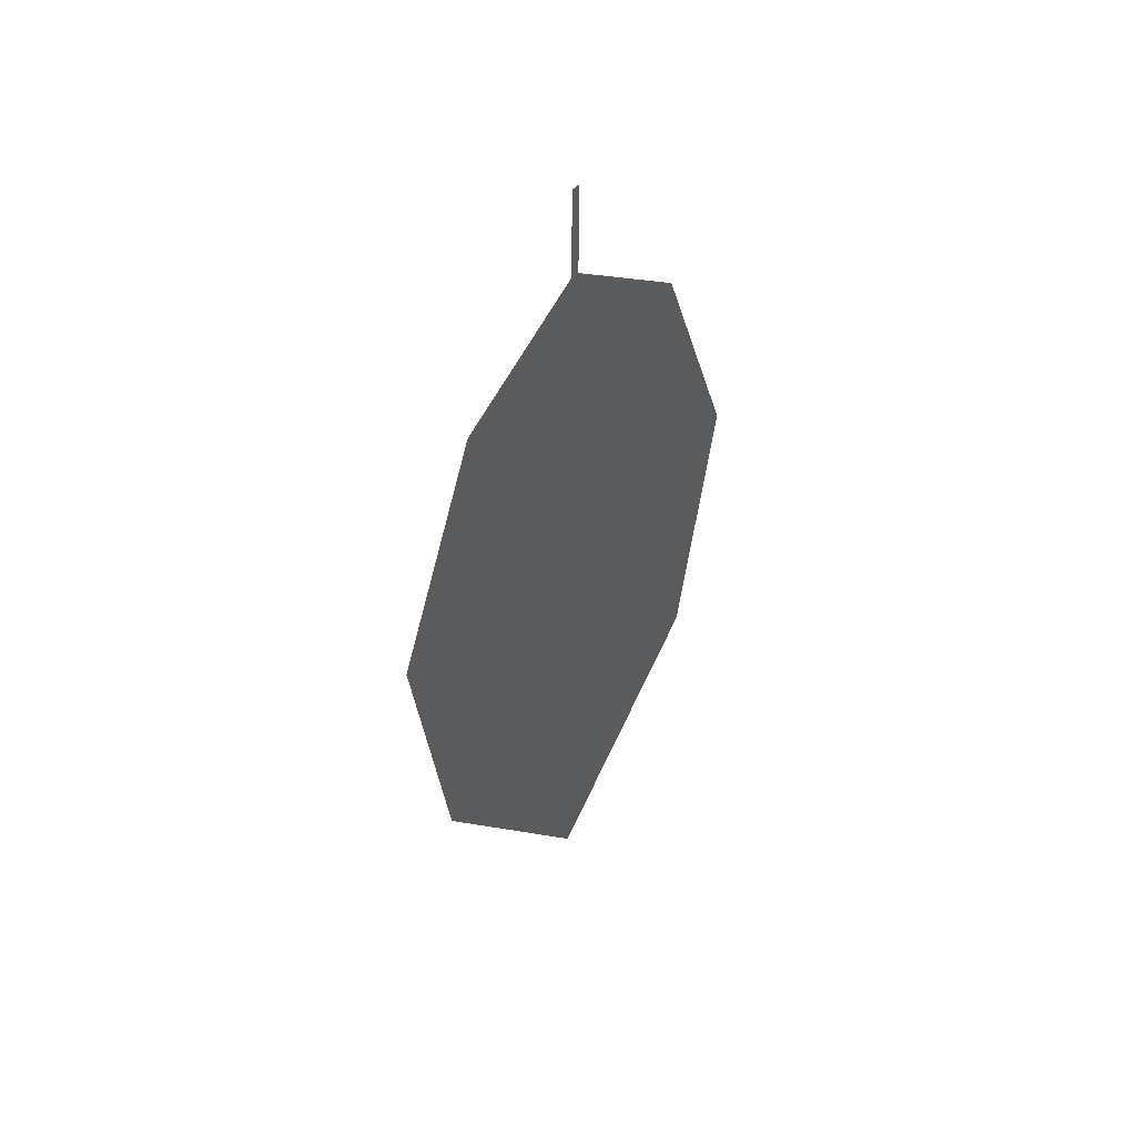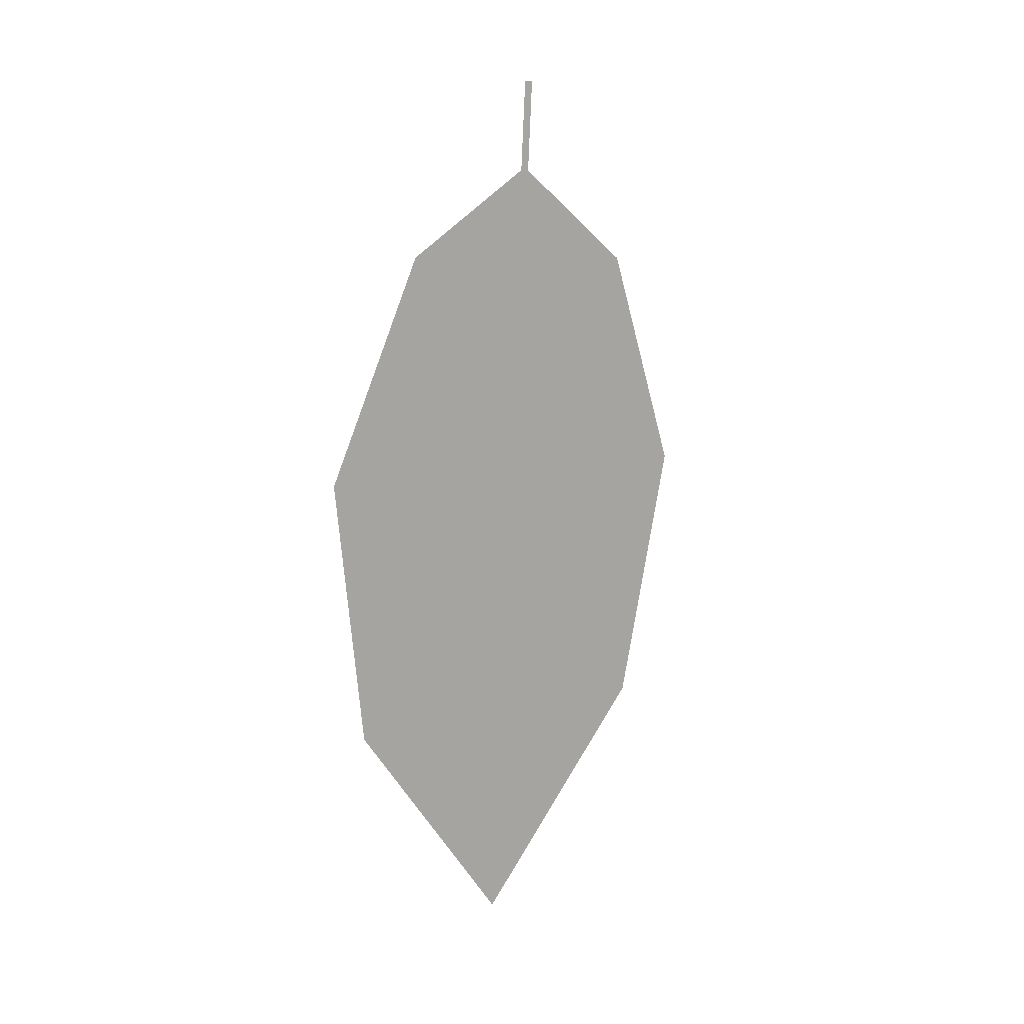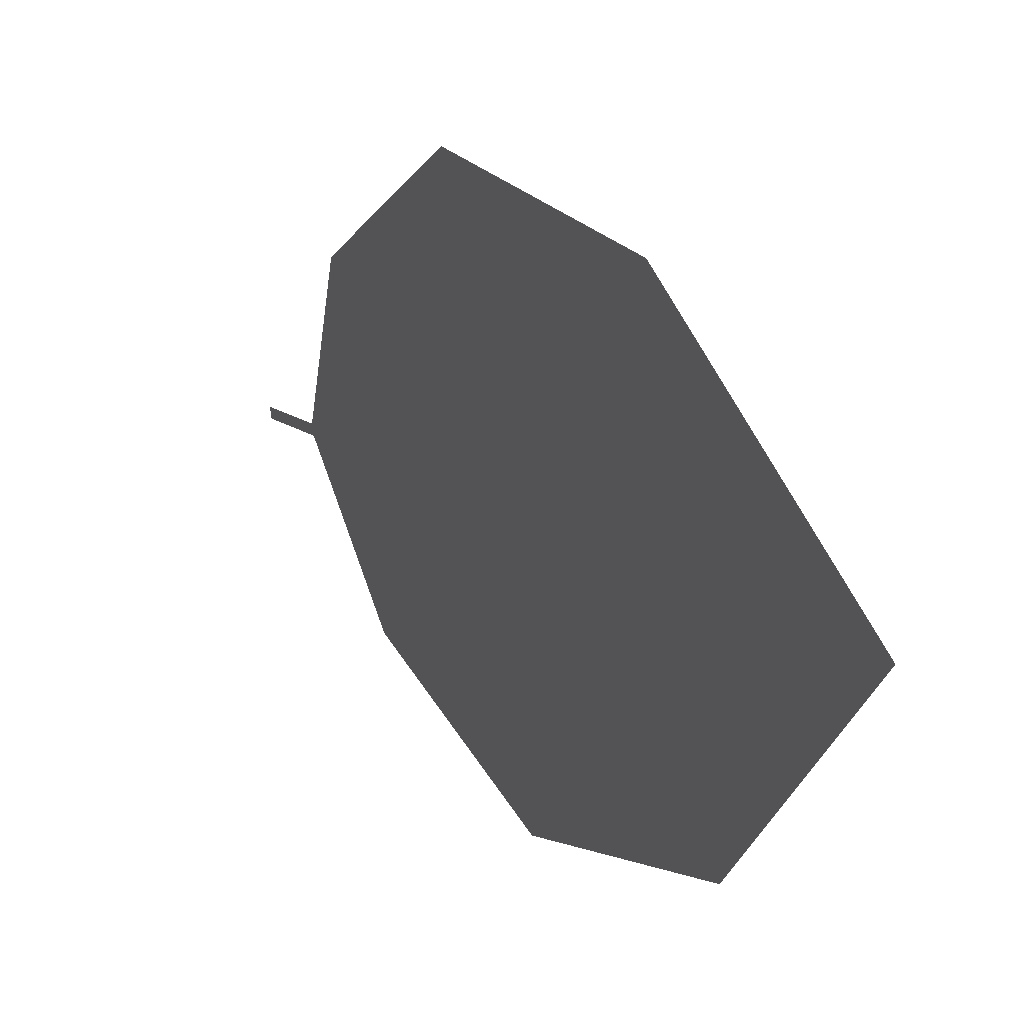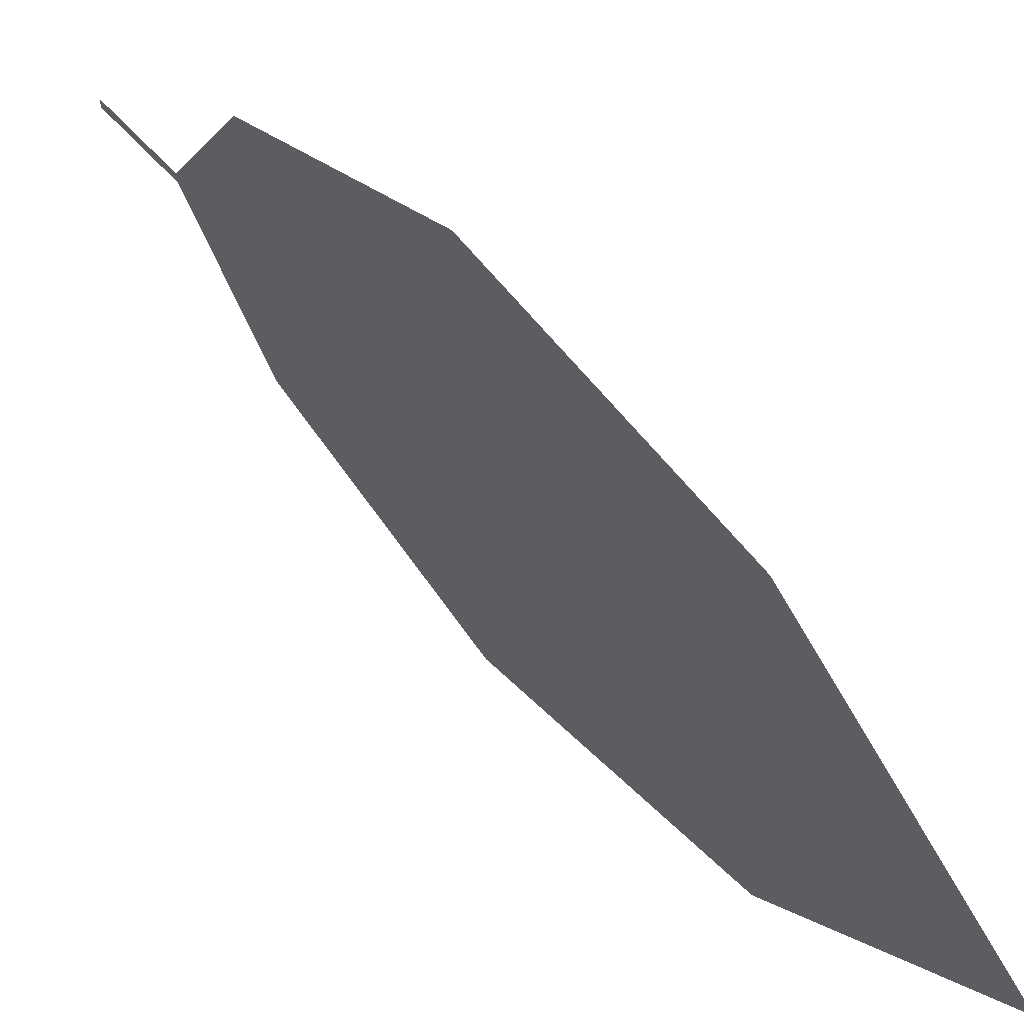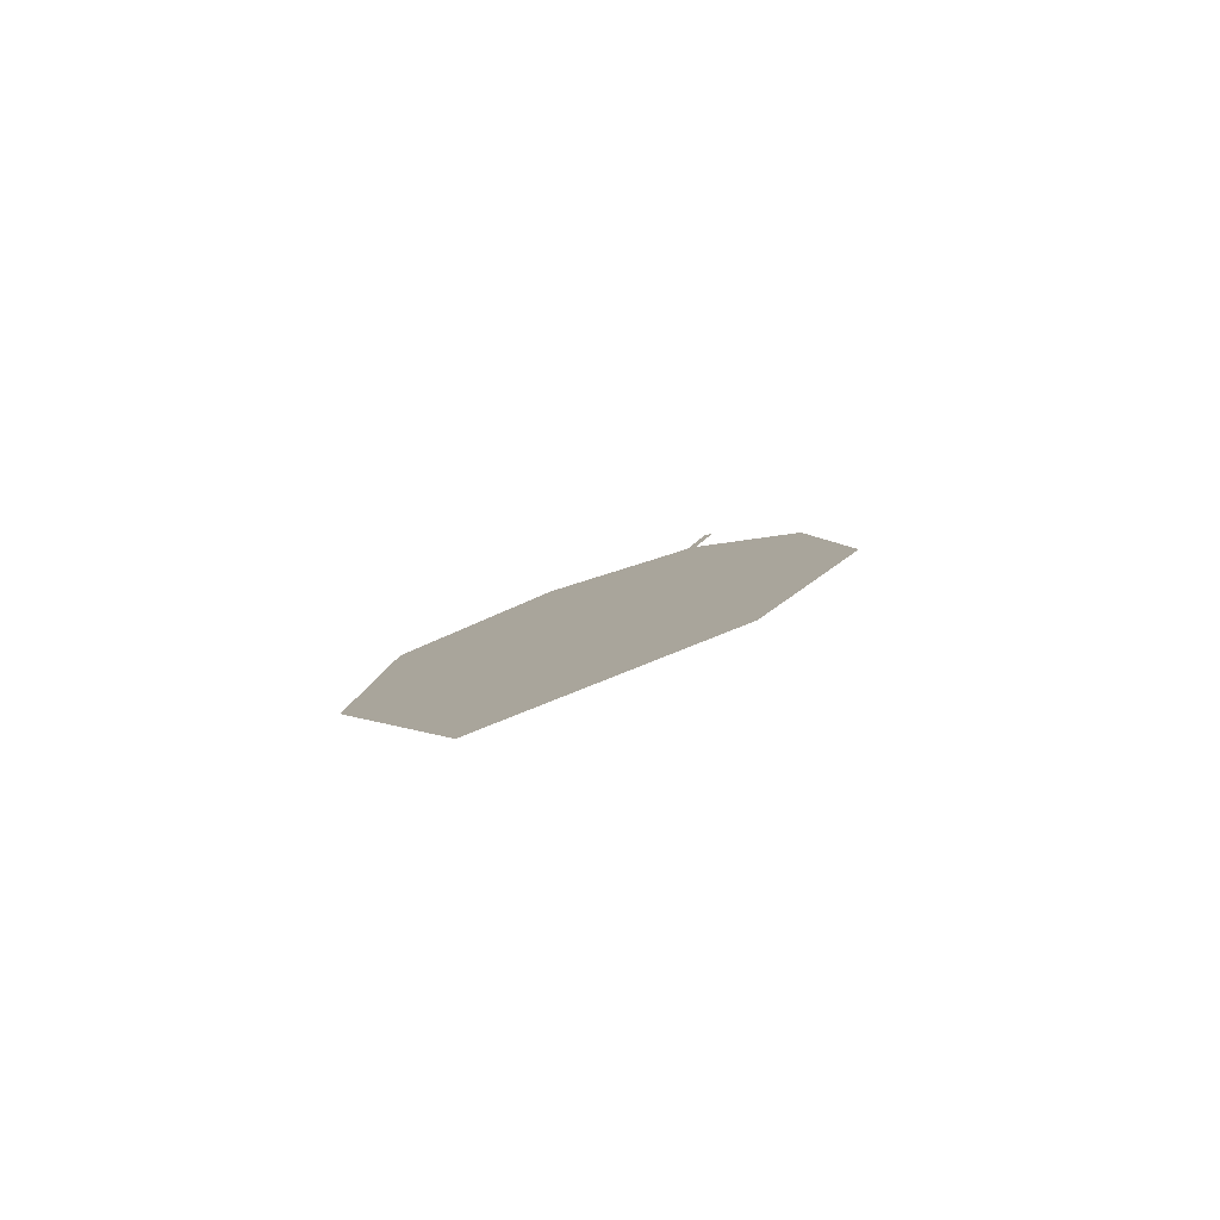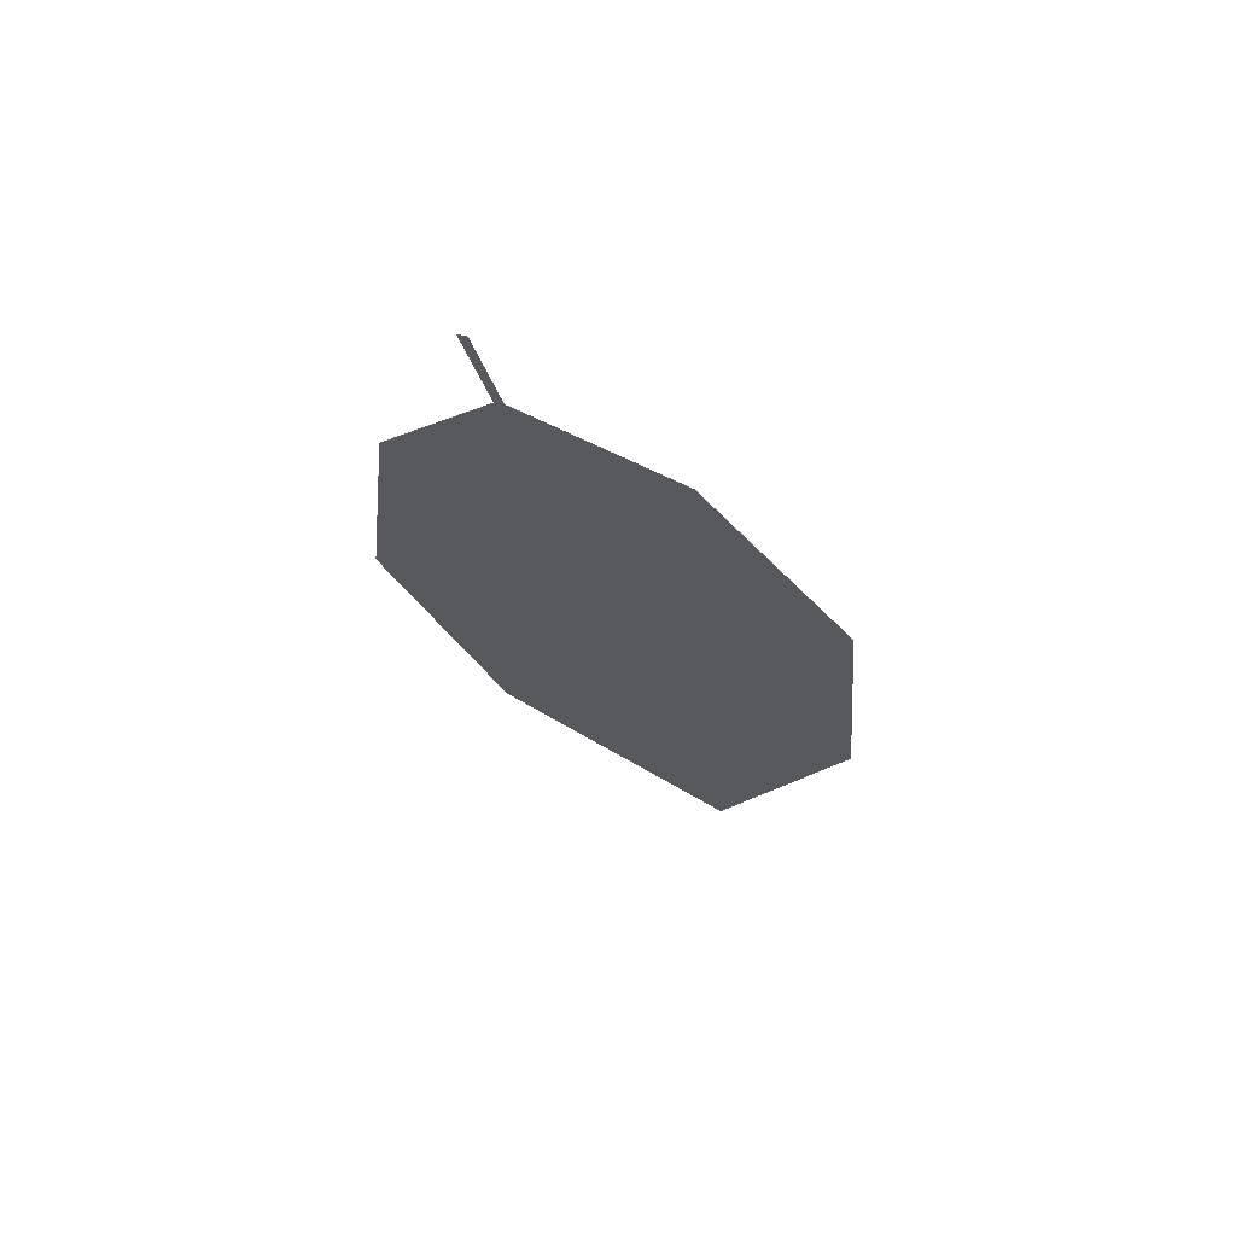
<metadata>
{"format":"obj","ext":"obj","renderer":"f3d","projection":"perspective","resolution":1024,"background":"white","views":[{"elev":31.7,"azim":25.7,"up":"+Y"},{"elev":26.5,"azim":-143.3,"up":"+Y"},{"elev":-4.7,"azim":-32.1,"up":"+Z"},{"elev":35.2,"azim":-47.9,"up":"+Z"},{"elev":-71.6,"azim":-88.7,"up":"+Y"},{"elev":55.8,"azim":93.4,"up":"+Y"}]}
</metadata>
<code>
o Leaves.010_leaves.010
v 0.08865 0.3148 1.007
v 0.0868 0.3003 1.003
v 0.08906 0.3151 1.005
v 0.08865 0.3148 1.007
v 0.0868 0.3003 1.003
v 0.08906 0.3151 1.005
v 0.08721 0.3006 1.002
v 0.09129 0.2905 0.9776
v 0.08318 0.2125 0.9509
v 0.08721 0.3006 1.002
v 0.09129 0.2905 0.9776
v 0.08318 0.2125 0.9509
v 0.06686 0.2006 1.007
v 0.07041 0.1704 0.9703
v 0.09076 0.2573 0.9546
v 0.09076 0.2573 0.9546
v 0.07041 0.1704 0.9703
v 0.06686 0.2006 1.007
v 0.07035 0.2425 1.025
v 0.07904 0.2816 1.02
v 0.07035 0.2425 1.025
v 0.07904 0.2816 1.02
f 1 2 5 4
f 1 3 10 2
f 3 1 4 6
f 4 5 7 6
f 10 3 6 7
f 18 9 7 5
f 11 10 7 8
f 9 16 8 7
f 13 2 10 12
f 12 10 11 15
f 13 12 14
f 14 12 9 17
f 12 15 16 9
f 15 11 8 16
f 13 14 17 18
f 18 17 9
f 5 20 19 18
f 21 13 18 19
f 22 21 19 20
f 2 13 21 22
f 2 22 20 5

</code>
